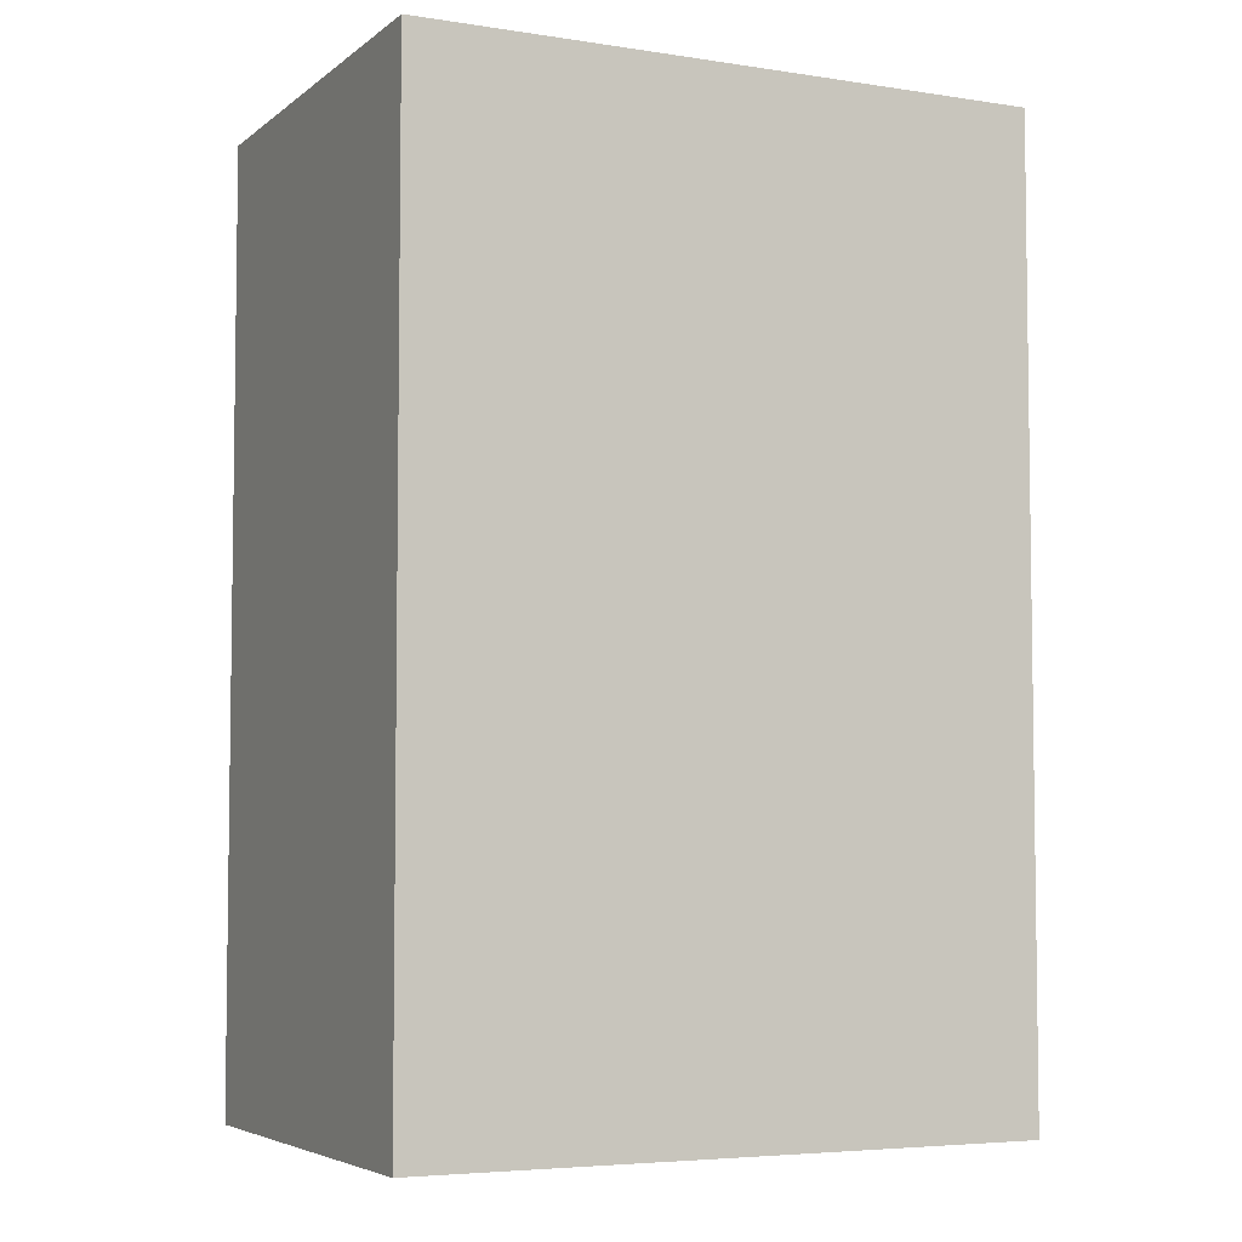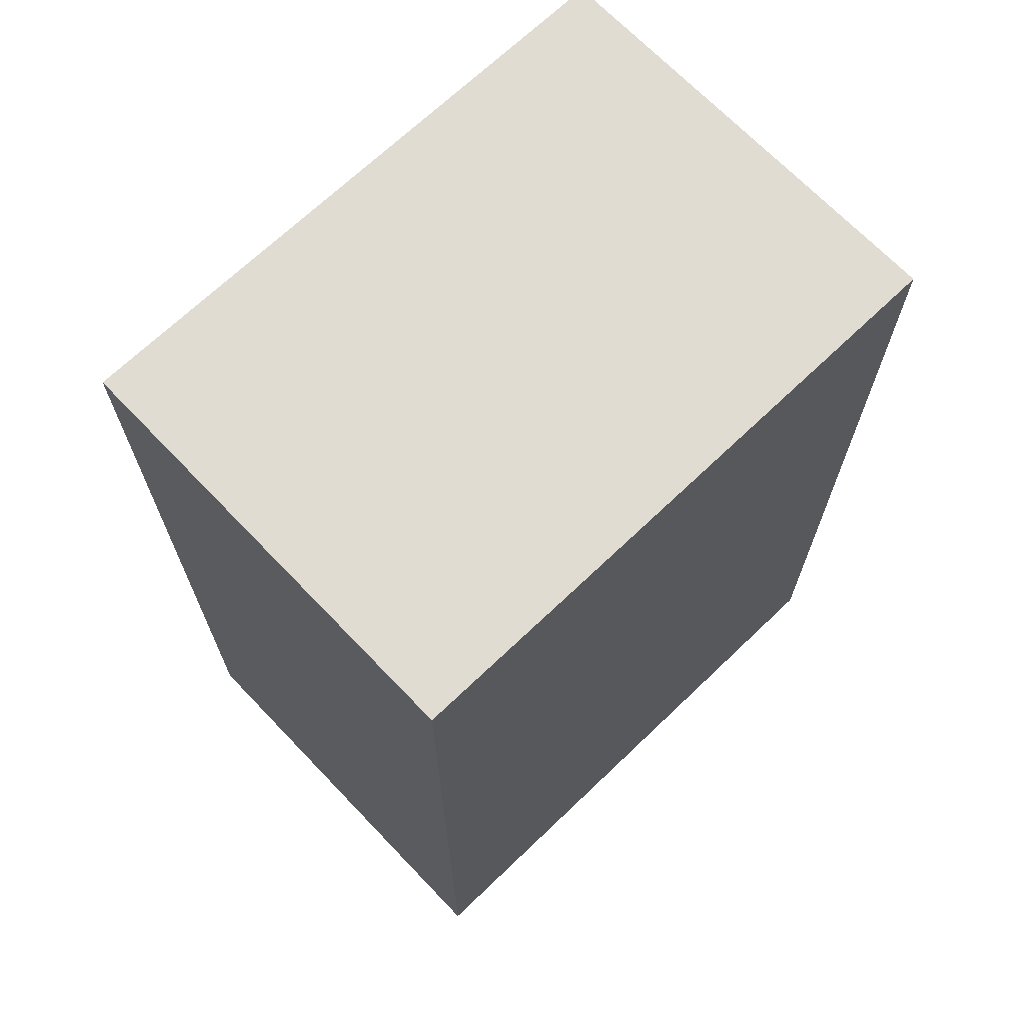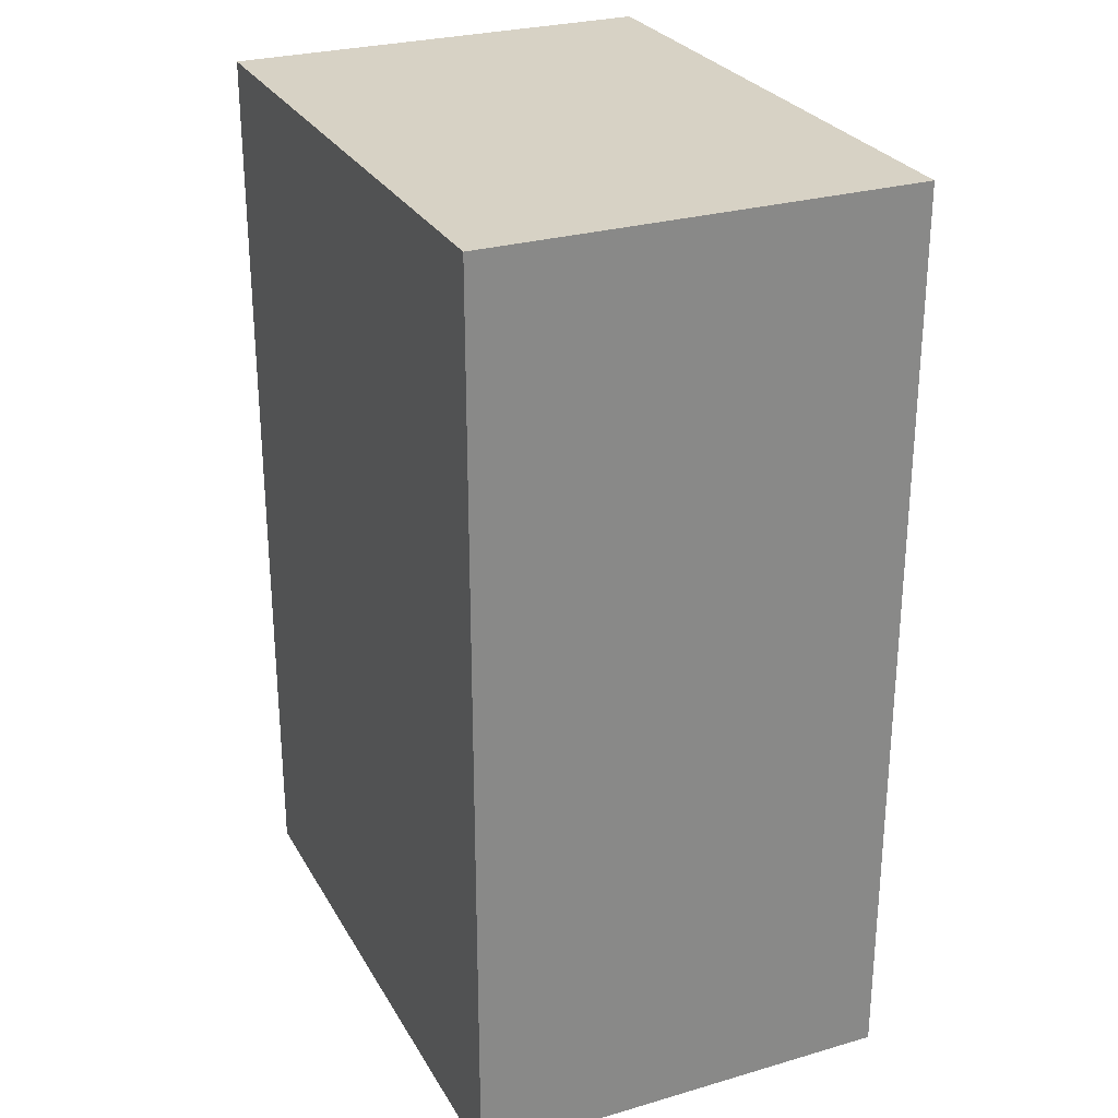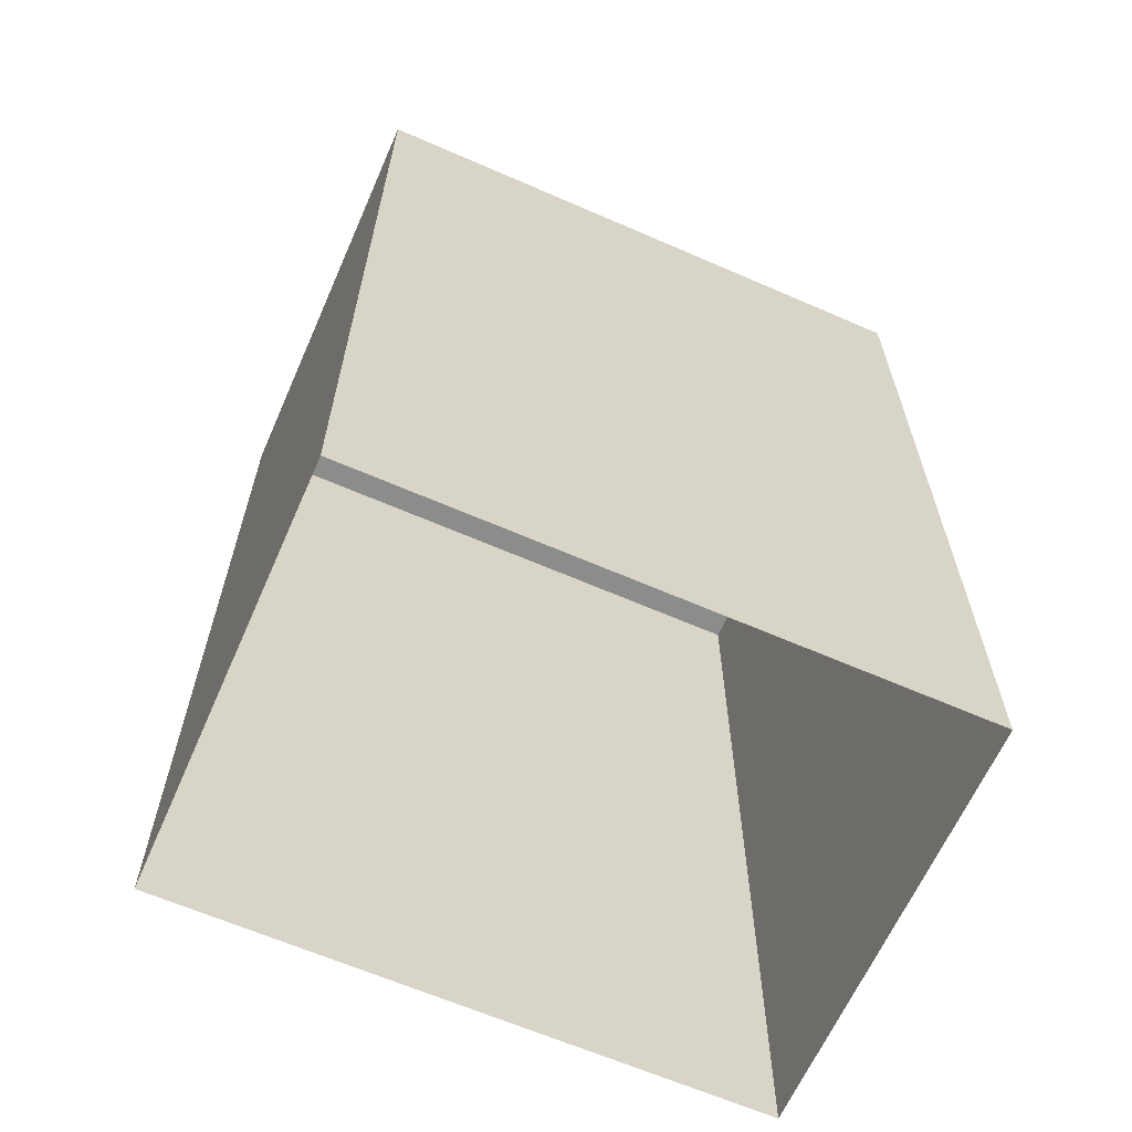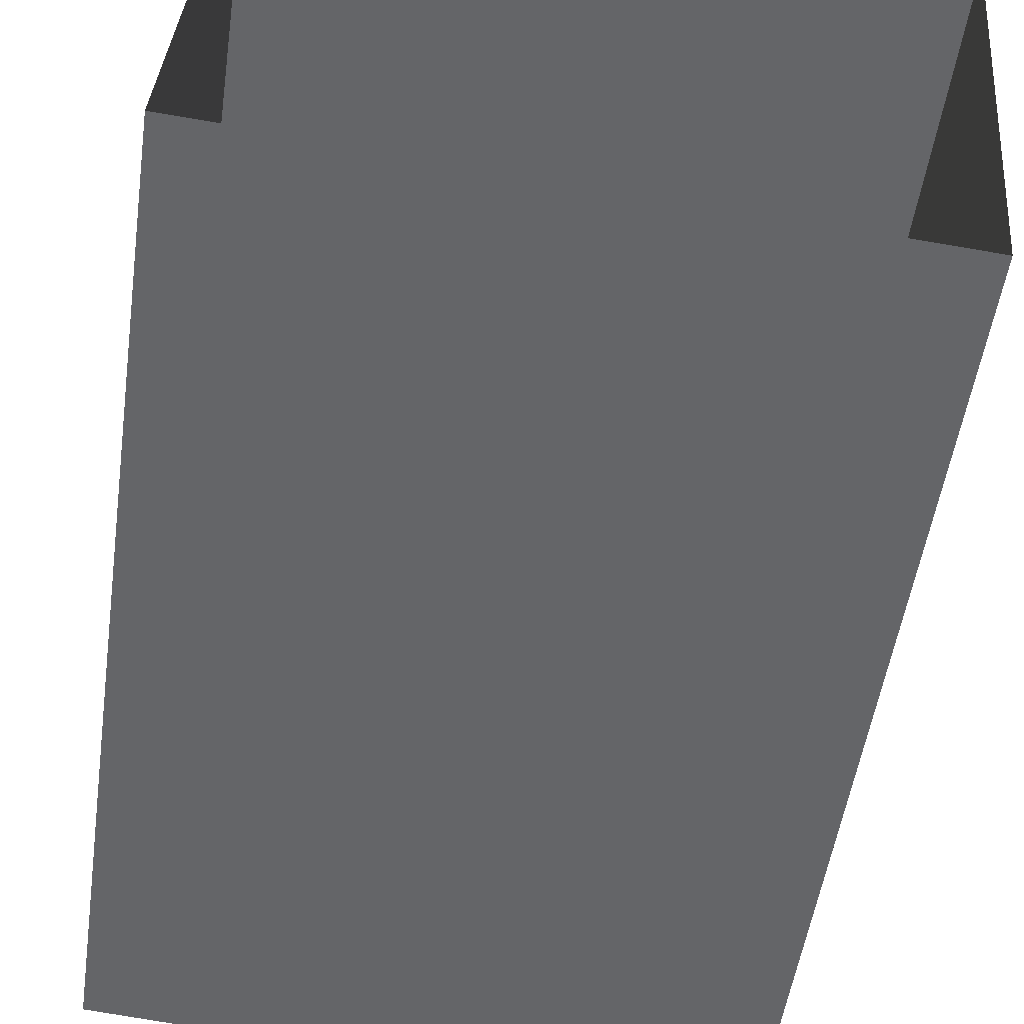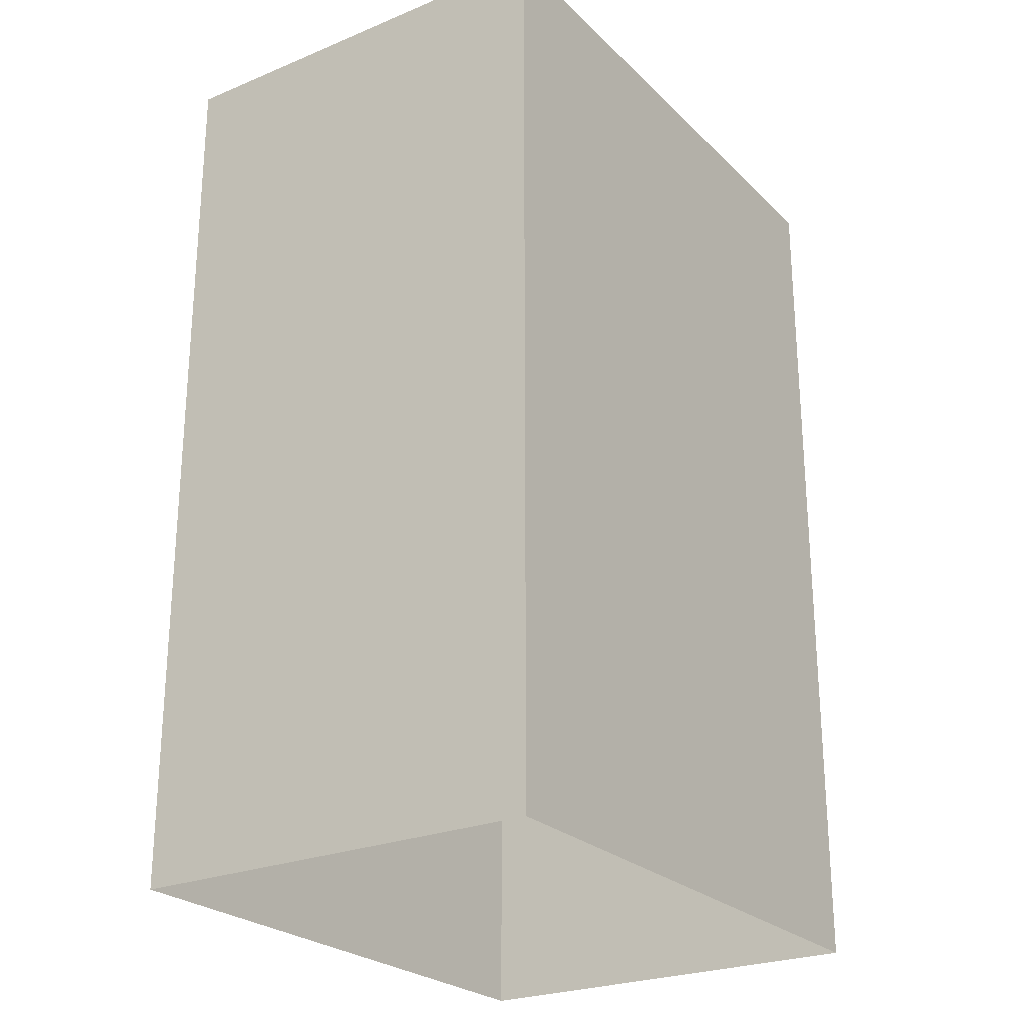
<metadata>
{"format":"obj","ext":"obj","renderer":"f3d","projection":"perspective","resolution":1024,"background":"white","views":[{"elev":-5.1,"azim":159.0,"up":"+Z"},{"elev":69.1,"azim":-38.9,"up":"+Z"},{"elev":27.5,"azim":-109.2,"up":"+Z"},{"elev":-64.0,"azim":161.1,"up":"+Z"},{"elev":-51.5,"azim":171.9,"up":"+Y"},{"elev":-25.0,"azim":-51.3,"up":"+Z"}]}
</metadata>
<code>
v -1.234e+04 -3.45e+04 51.18
v -1.234e+04 -3.45e+04 41.07
v -1.235e+04 -3.45e+04 41.07
v -1.235e+04 -3.45e+04 51.18
v -1.234e+04 -3.45e+04 41.07
v -1.234e+04 -3.45e+04 51.18
v -1.235e+04 -3.45e+04 41.07
v -1.235e+04 -3.45e+04 51.18
f 5 7 3
f 2 5 3
f 6 1 4
f 8 6 4
f 1 2 3
f 4 1 3
f 1 5 2
f 1 6 5
f 6 7 5
f 6 8 7
f 4 3 7
f 8 4 7

</code>
